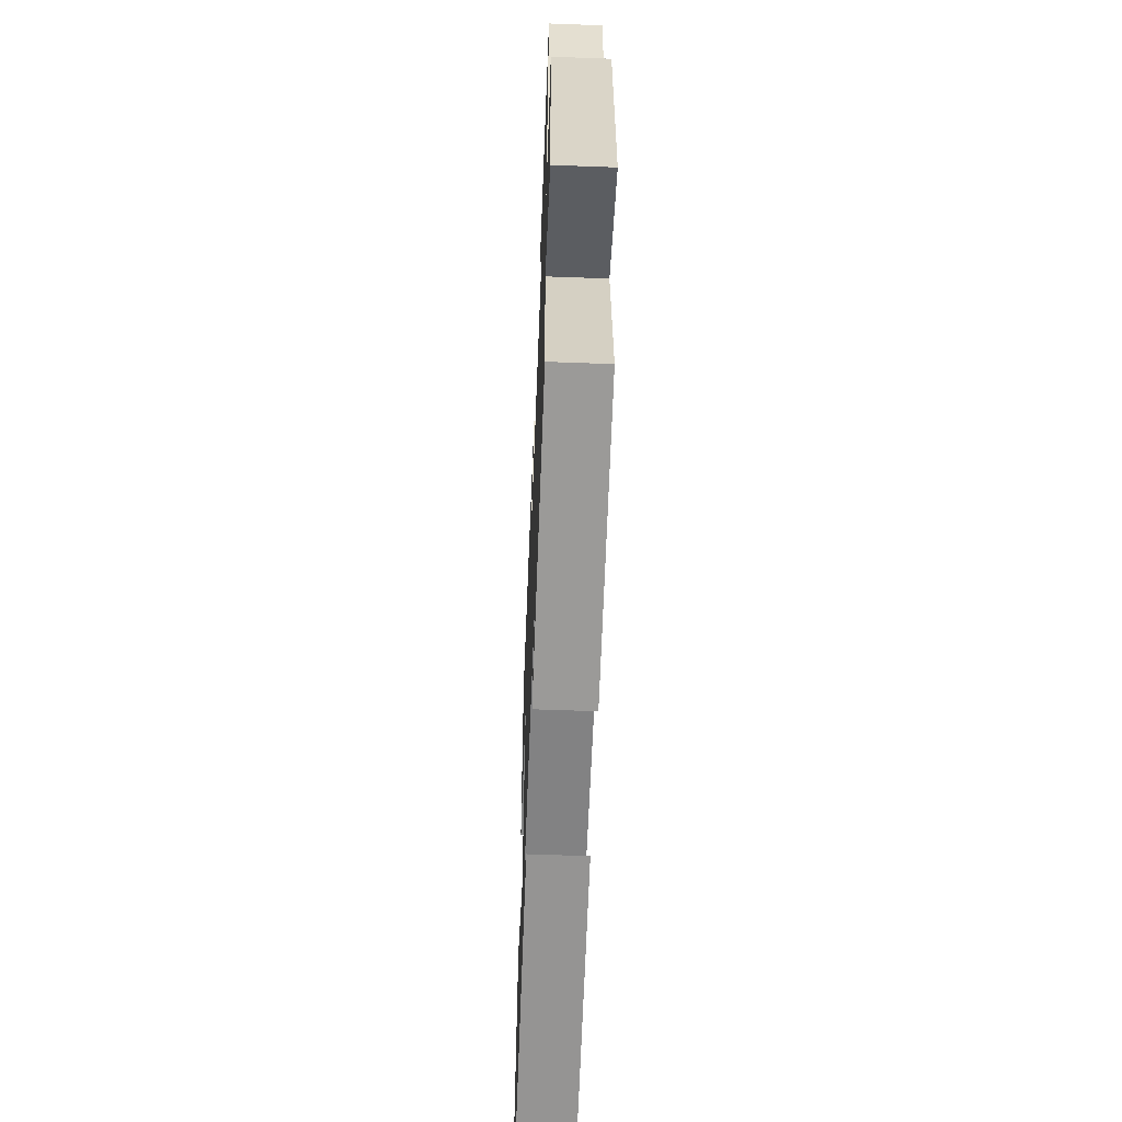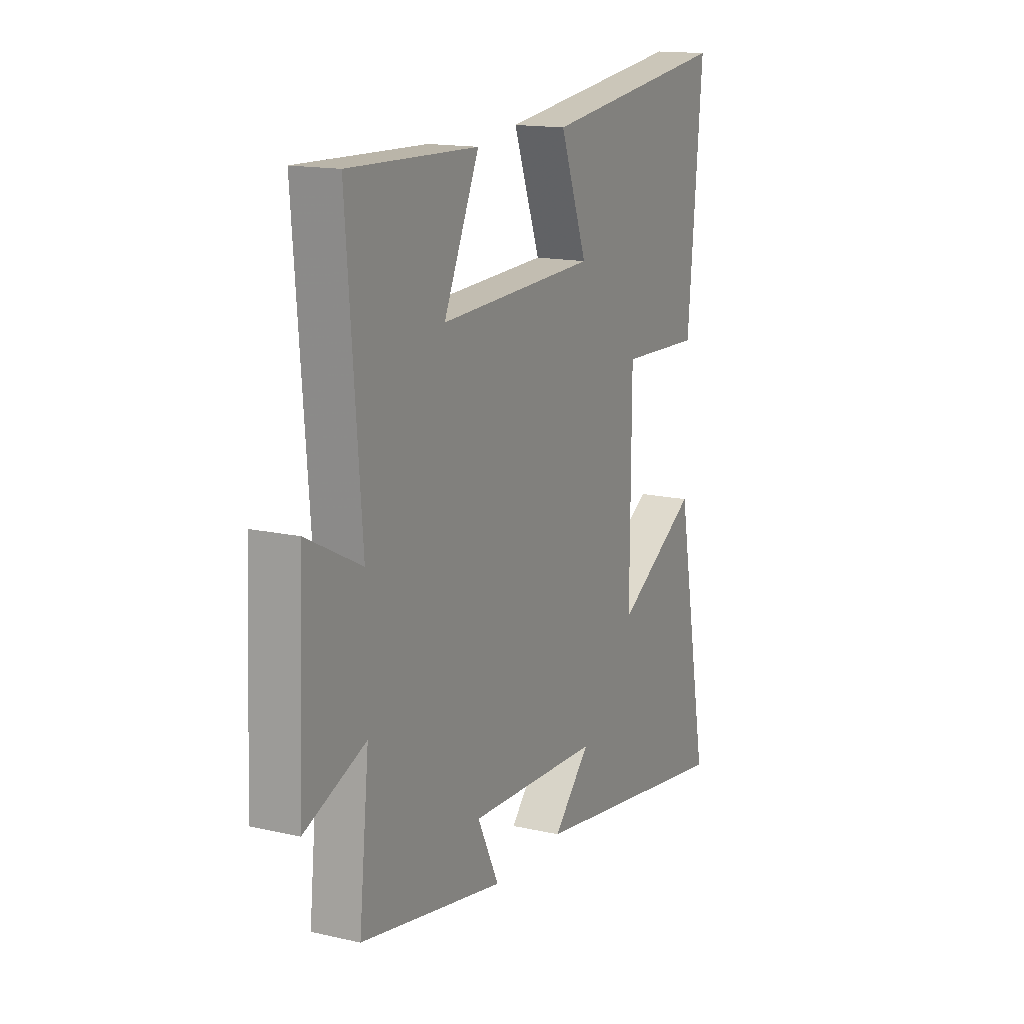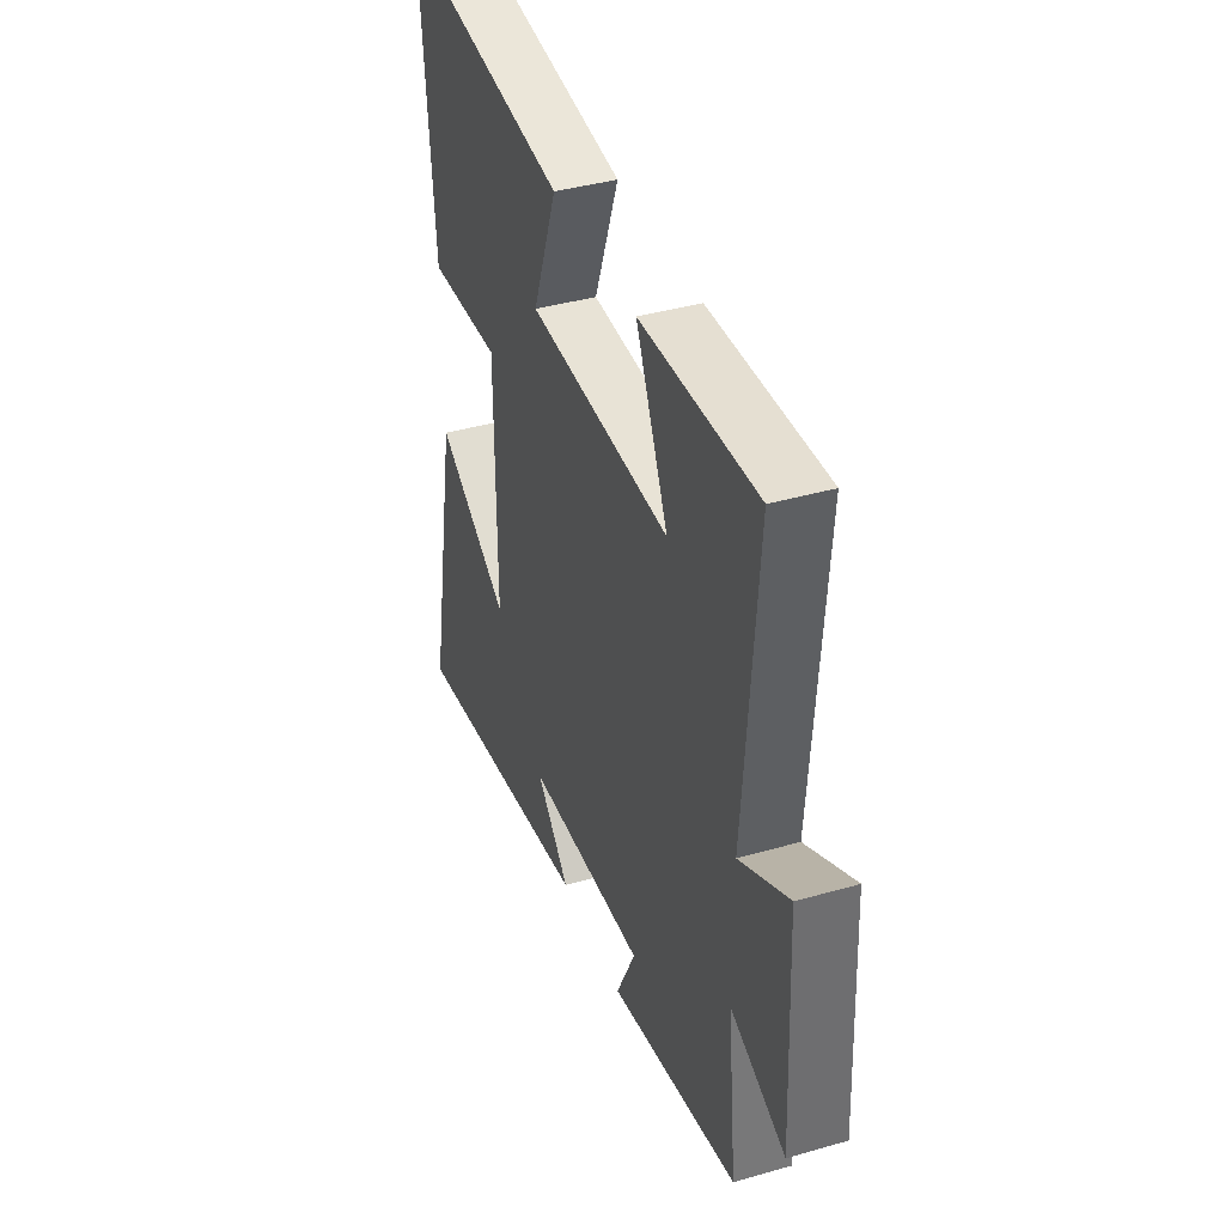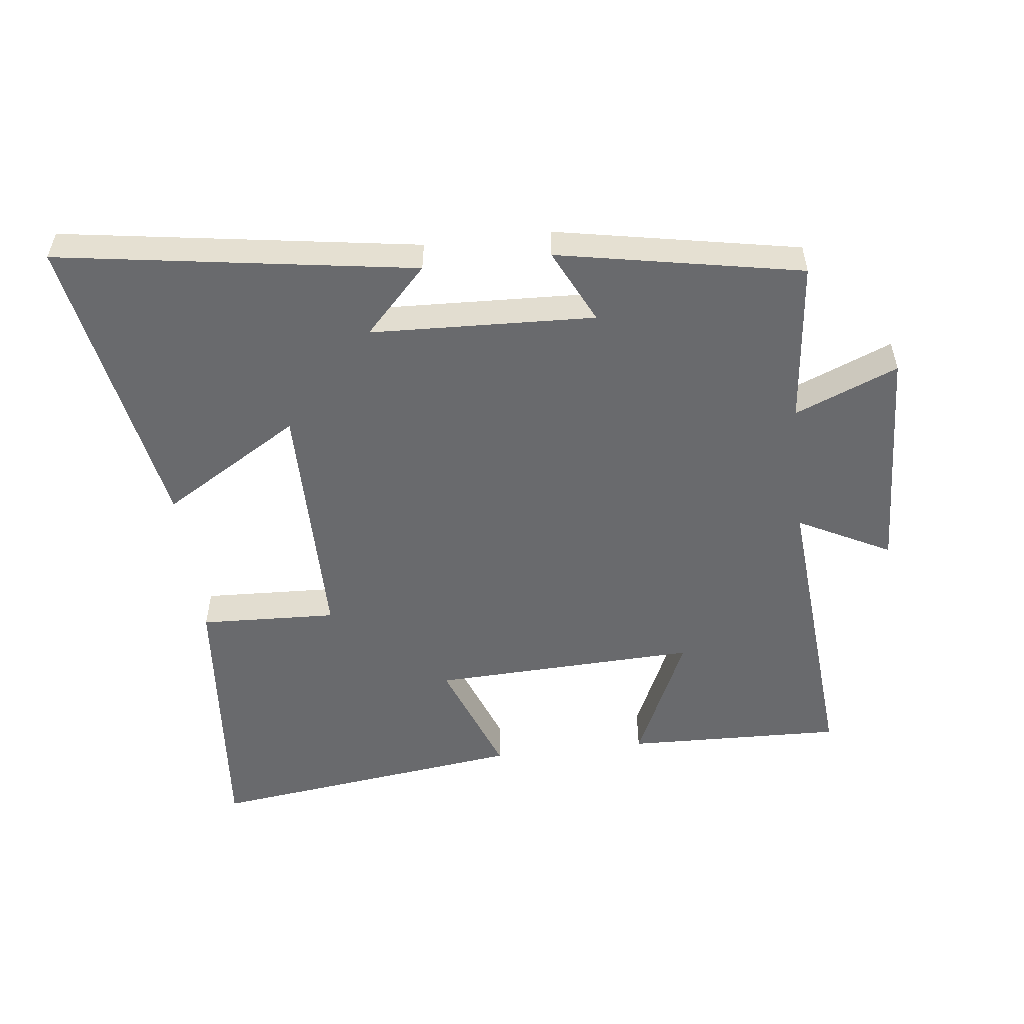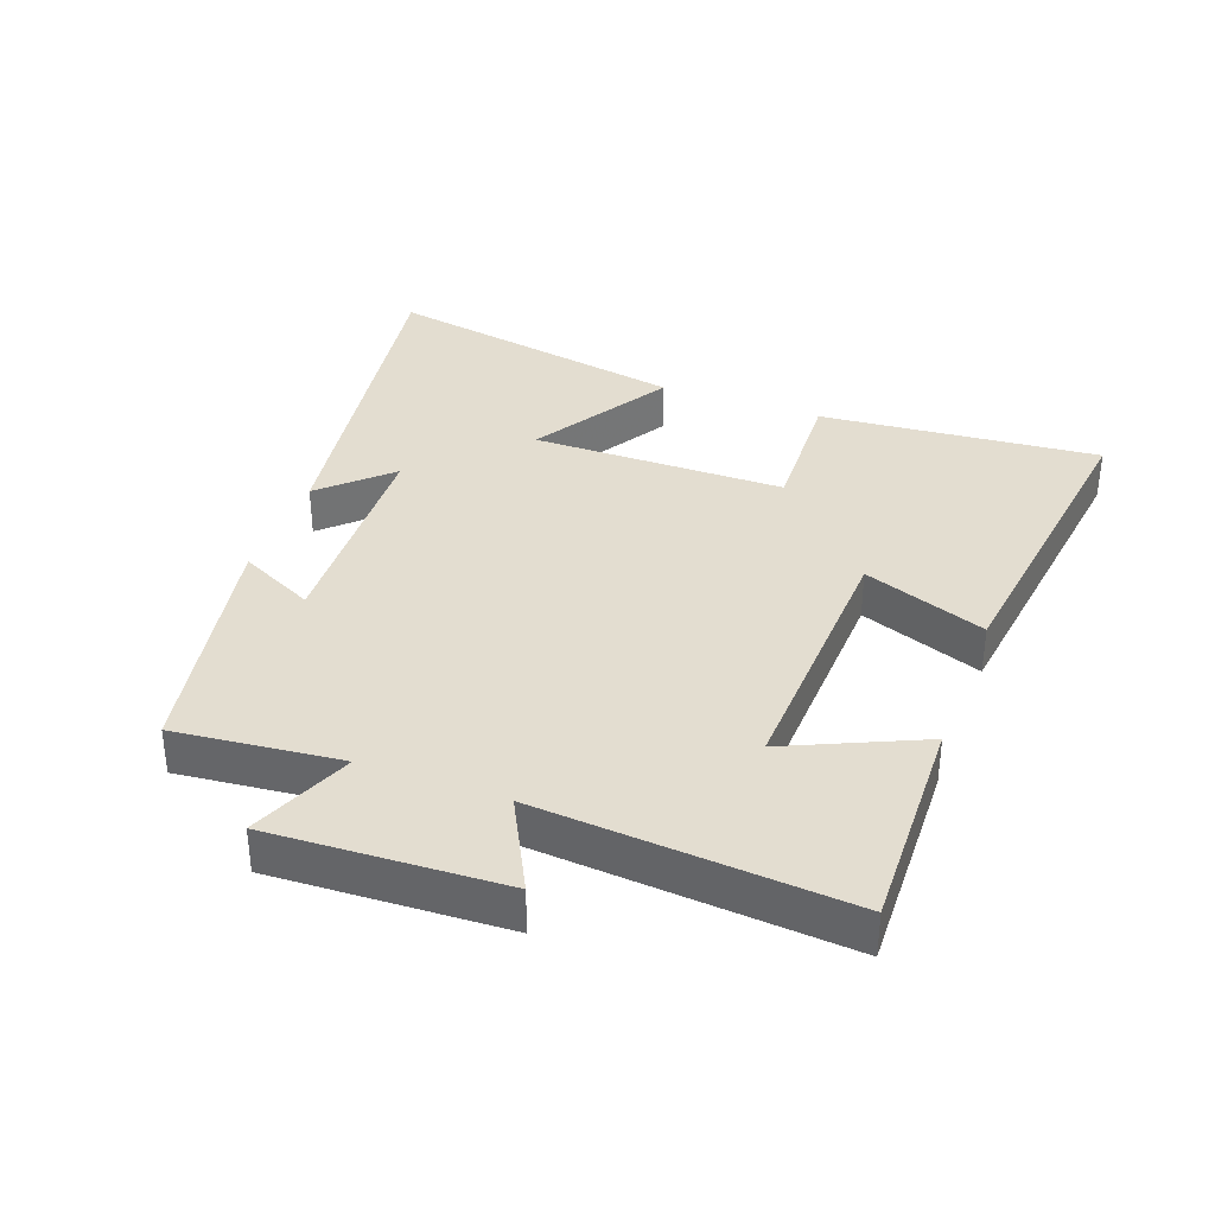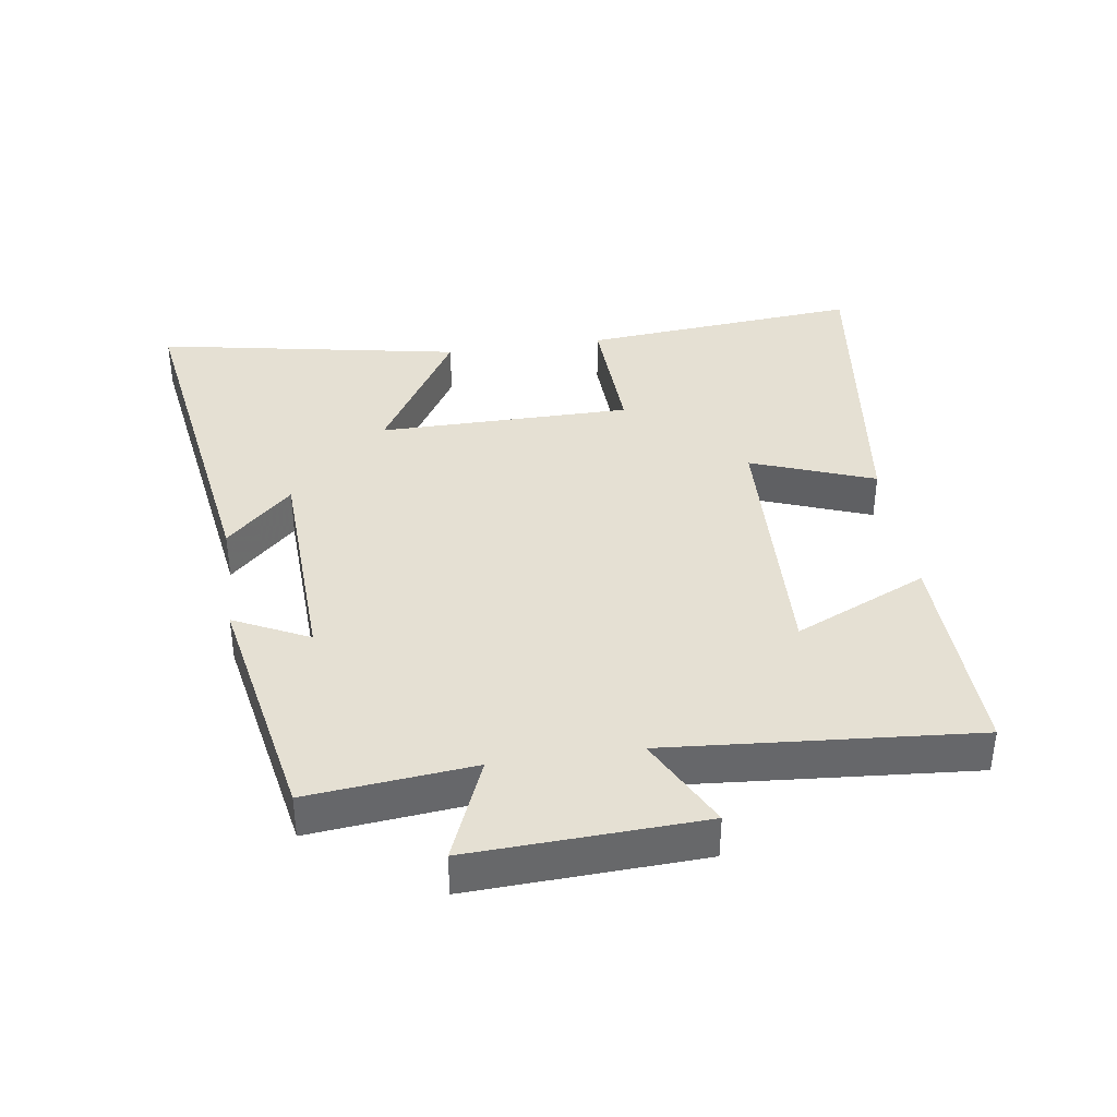
<metadata>
{"format":"obj","ext":"obj","renderer":"f3d","projection":"perspective","resolution":1024,"background":"white","views":[{"elev":-58.5,"azim":-92.2,"up":"+Z"},{"elev":15.1,"azim":-63.9,"up":"+Z"},{"elev":39.3,"azim":-109.7,"up":"+Z"},{"elev":-53.0,"azim":-173.3,"up":"+Y"},{"elev":35.6,"azim":-69.7,"up":"+Y"},{"elev":38.2,"azim":-98.3,"up":"+Y"}]}
</metadata>
<code>
v -0.526 0.07 -0.429
v -0.5 0.07 -0.176
v -0.658 0.07 -0.241
v -0.642 0.07 0.113
v -0.5 0.07 0.04
v -0.537 0.07 0.51
v -0.202 0.07 0.5
v -0.294 0.07 0.296
v 0.116 0.07 0.312
v 0.046 0.07 0.5
v 0.538 0.07 0.563
v 0.5 0.07 0.135
v 0.289 0.07 0.144
v 0.287 0.07 -0.244
v 0.5 0.07 -0.115
v 0.586 0.07 -0.583
v 0.04 0.07 -0.5
v 0.136 0.07 -0.399
v -0.208 0.07 -0.385
v -0.152 0.07 -0.5
v -0.526 0 -0.429
v -0.5 0 -0.176
v -0.658 0 -0.241
v -0.642 0 0.113
v -0.5 0 0.04
v -0.537 0 0.51
v -0.202 0 0.5
v -0.294 0 0.296
v 0.116 0 0.312
v 0.046 0 0.5
v 0.538 0 0.563
v 0.5 0 0.135
v 0.289 0 0.144
v 0.287 0 -0.244
v 0.5 0 -0.115
v 0.586 0 -0.583
v 0.04 0 -0.5
v 0.136 0 -0.399
v -0.208 0 -0.385
v -0.152 0 -0.5
f 19 20 1 2
f 18 19 2
f 15 16 17 18
f 14 15 18
f 13 14 18 2
f 10 11 12 13
f 9 10 13
f 8 9 13 2
f 5 6 7 8
f 5 8 2 3
f 3 4 5
f 22 21 40 39
f 22 39 38
f 38 37 36 35
f 38 35 34
f 22 38 34 33
f 33 32 31 30
f 33 30 29
f 22 33 29 28
f 28 27 26 25
f 23 22 28 25
f 25 24 23
f 1 21 22 2
f 2 22 23 3
f 3 23 24 4
f 4 24 25 5
f 5 25 26 6
f 6 26 27 7
f 7 27 28 8
f 8 28 29 9
f 9 29 30 10
f 10 30 31 11
f 11 31 32 12
f 12 32 33 13
f 13 33 34 14
f 14 34 35 15
f 15 35 36 16
f 16 36 37 17
f 17 37 38 18
f 18 38 39 19
f 19 39 40 20
f 20 40 21 1

</code>
